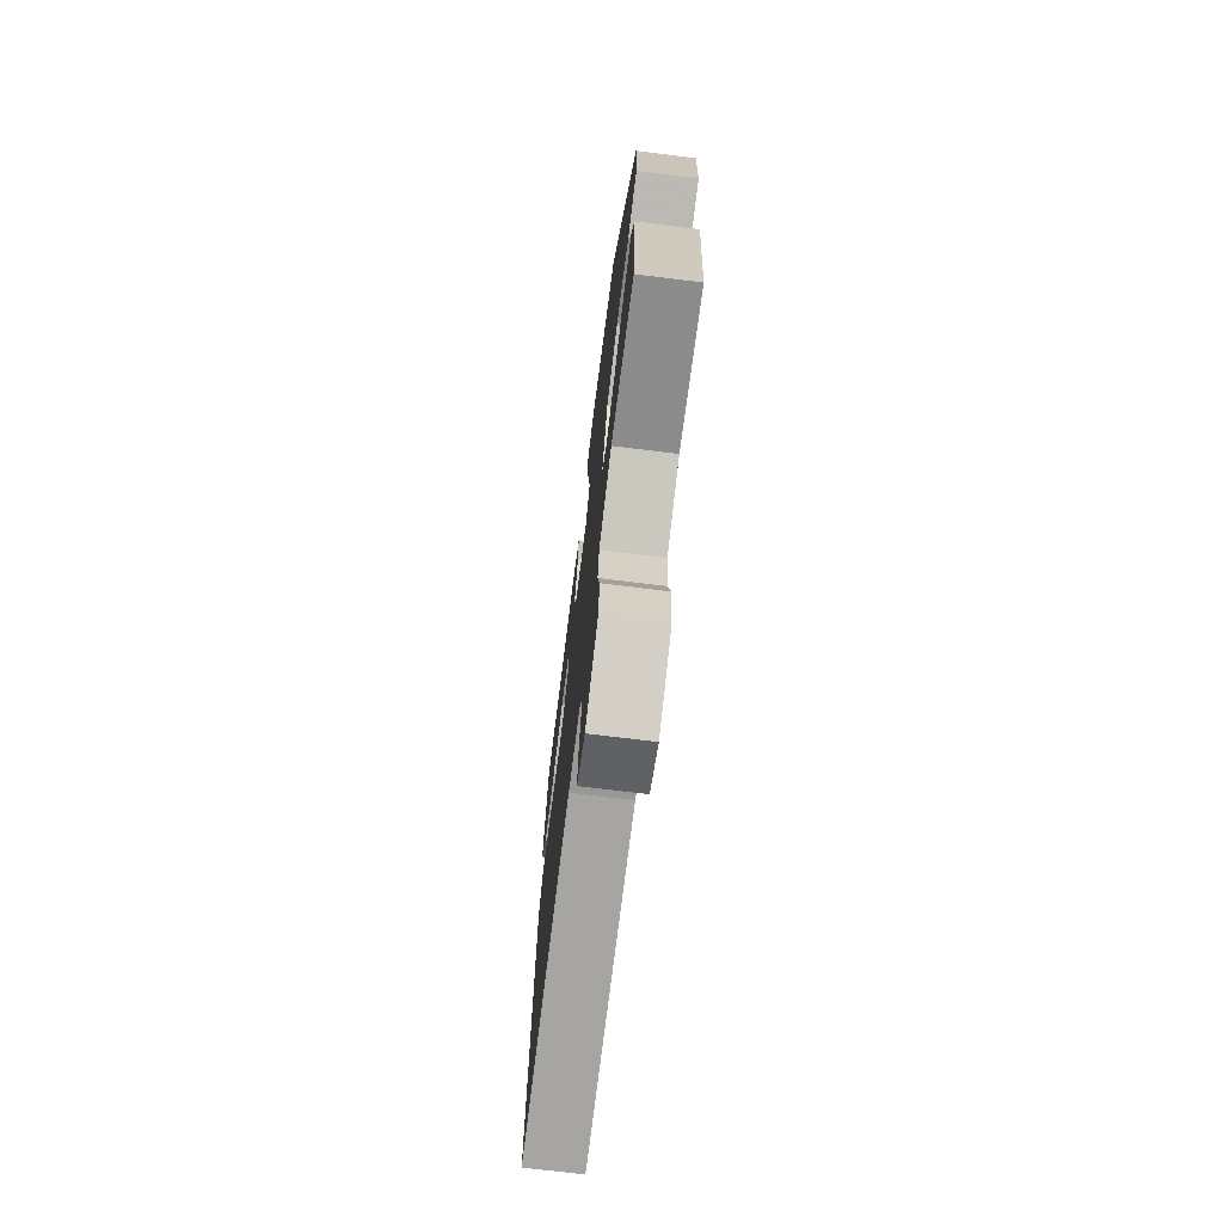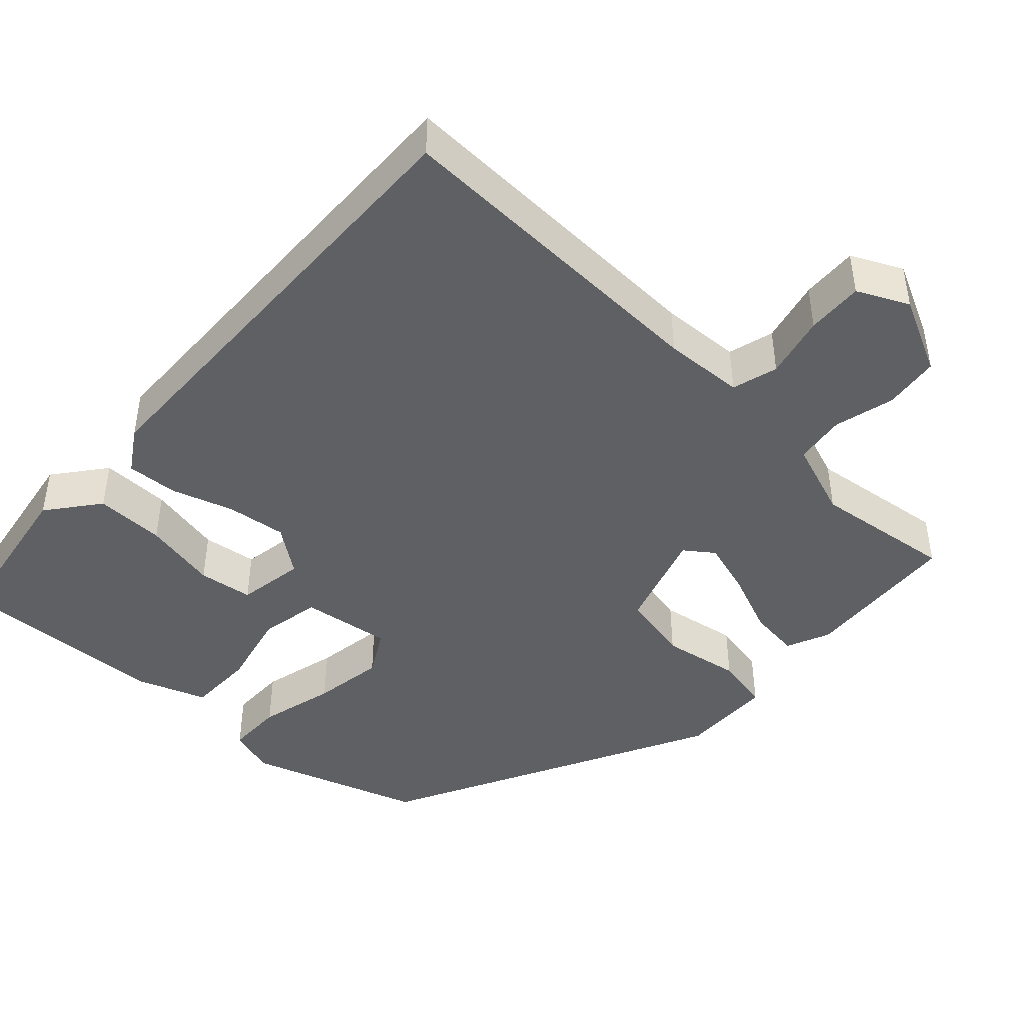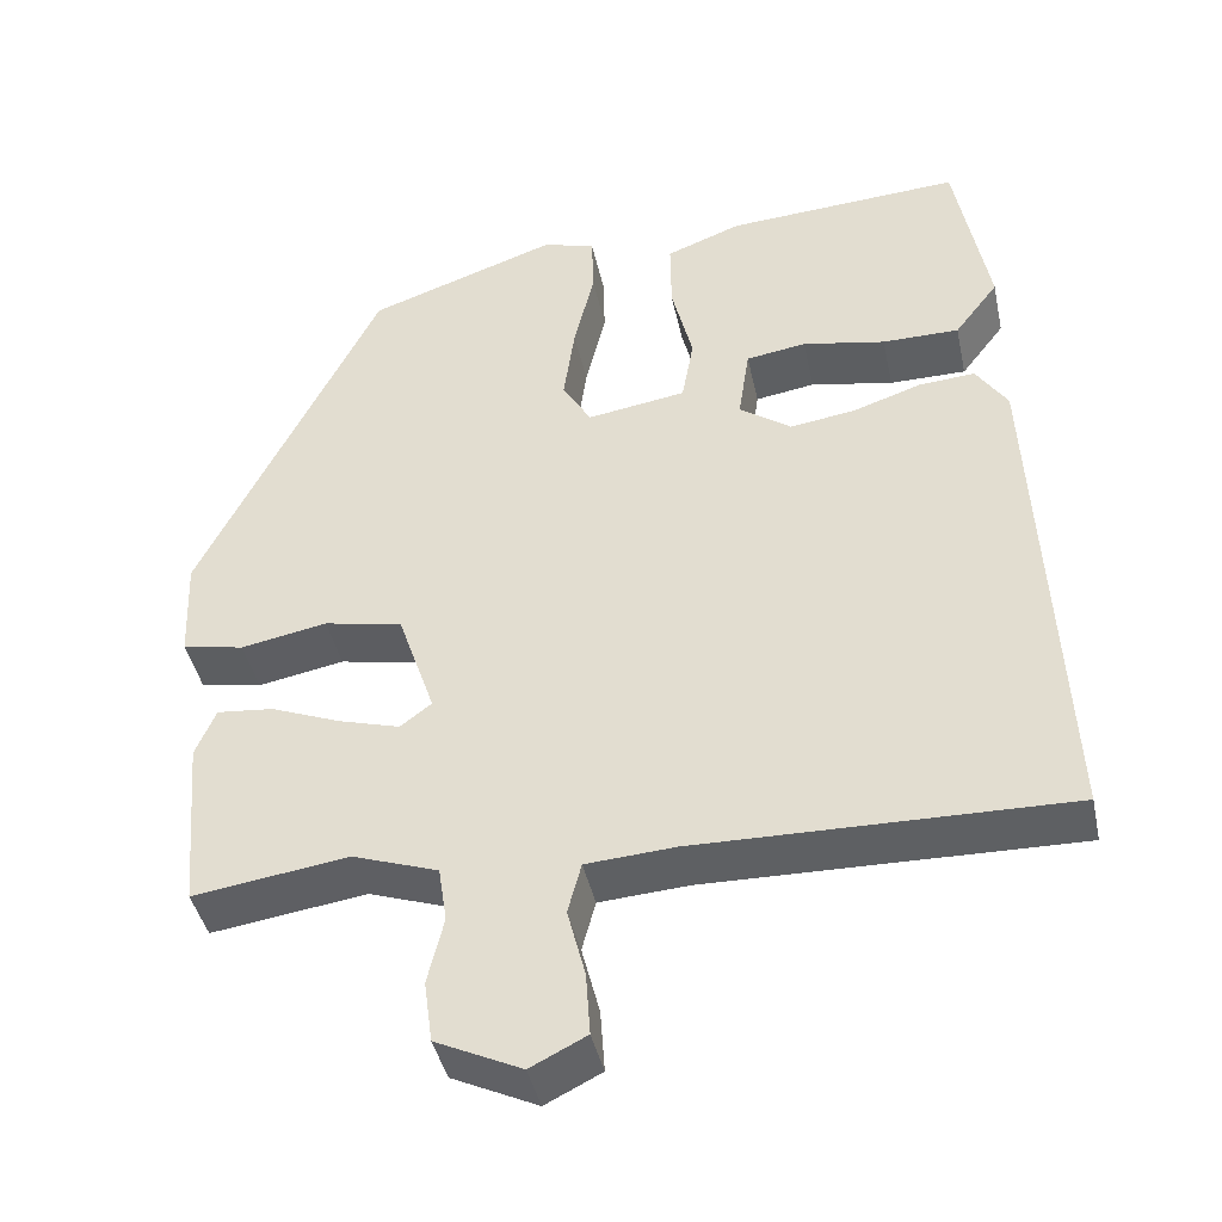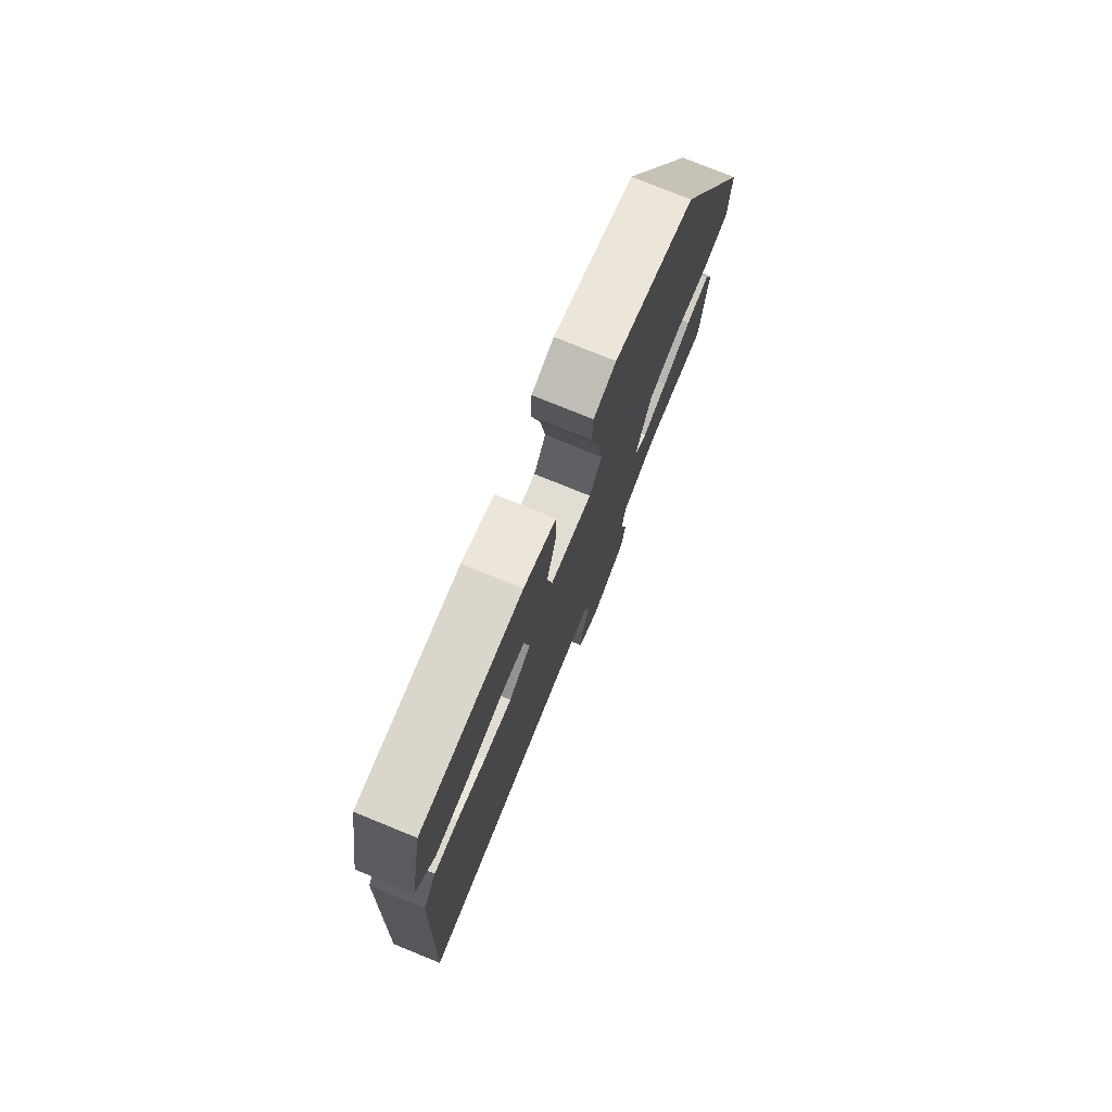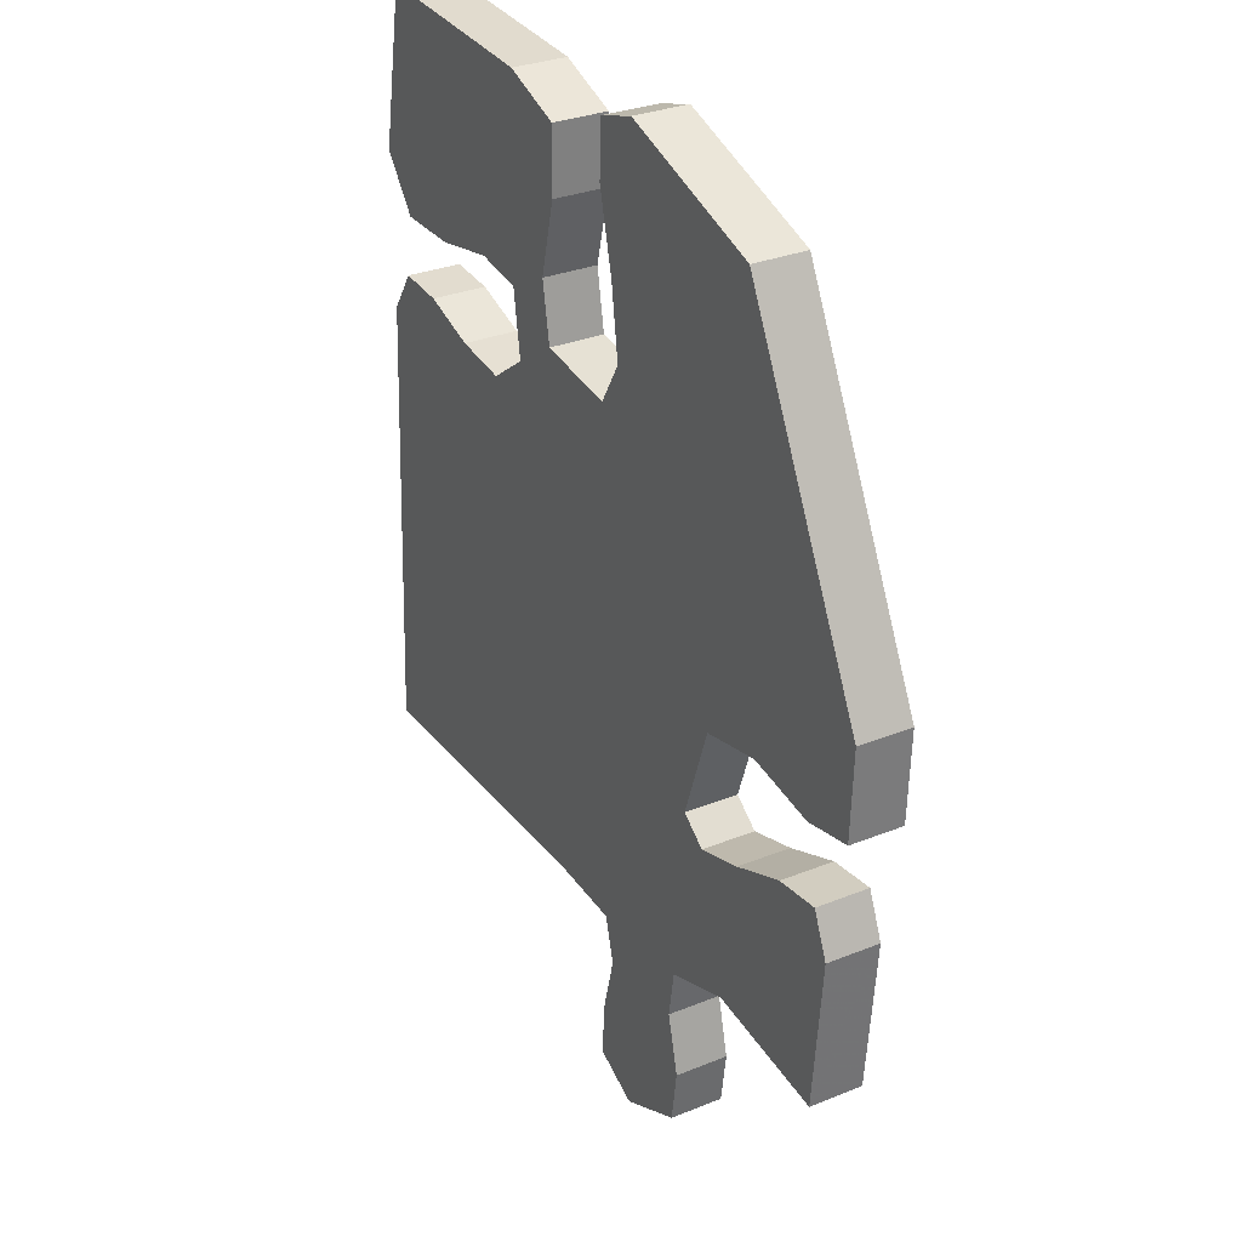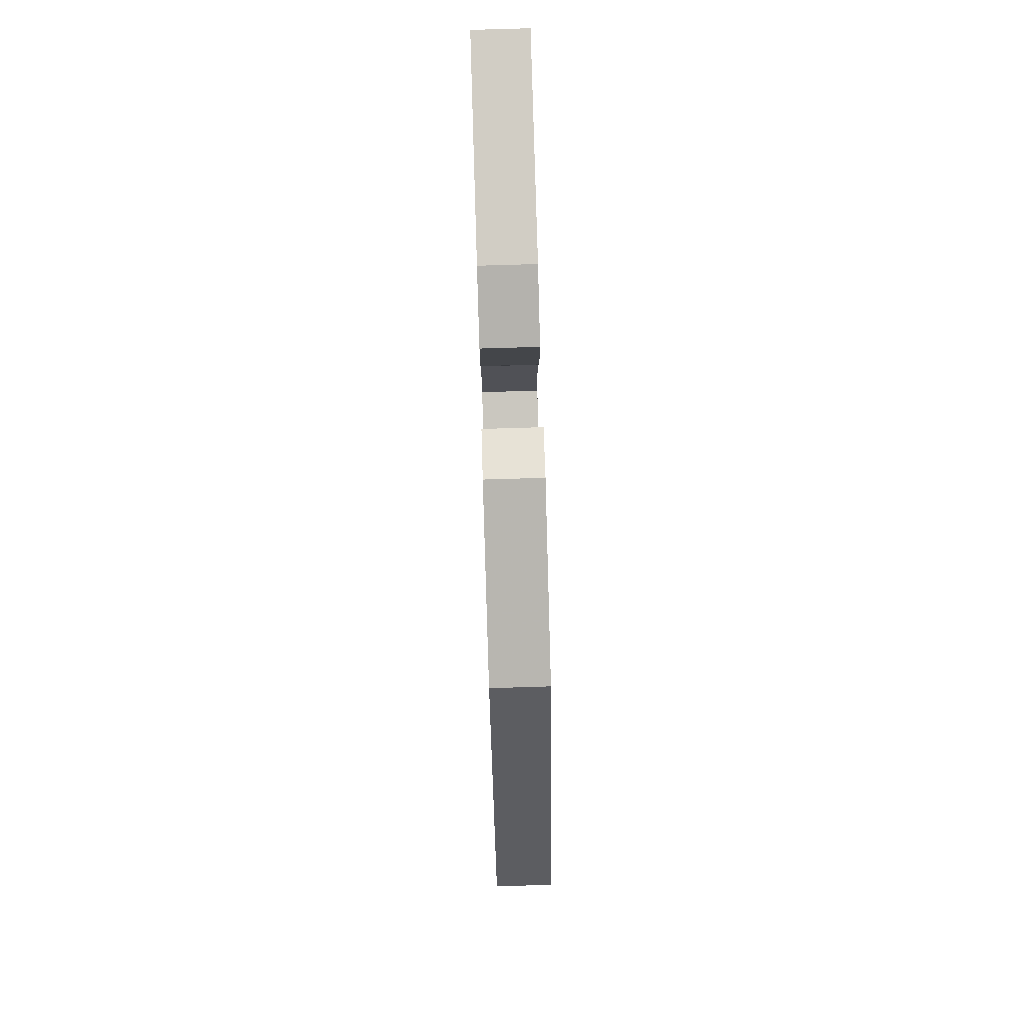
<metadata>
{"format":"obj","ext":"obj","renderer":"f3d","projection":"perspective","resolution":1024,"background":"white","views":[{"elev":-72.4,"azim":-97.0,"up":"+Z"},{"elev":-44.5,"azim":136.3,"up":"+Y"},{"elev":-42.4,"azim":12.1,"up":"+Z"},{"elev":77.1,"azim":112.1,"up":"+Z"},{"elev":30.5,"azim":-120.3,"up":"+Z"},{"elev":79.6,"azim":-91.7,"up":"+Z"}]}
</metadata>
<code>
v 0.459 0.07 0.49
v 0.498 0.07 0.275
v 0.446 0.07 0.207
v 0.355 0.07 0.207
v 0.257 0.07 0.226
v 0.186 0.07 0.215
v 0.173 0.07 0.127
v 0.234 0.07 0.083
v 0.312 0.07 0.094
v 0.392 0.07 0.121
v 0.459 0.07 0.126
v 0.496 0.07 0.07
v 0.523 0.07 -0.537
v 0.086 0.07 -0.528
v -0.019 0.07 -0.535
v -0.035 0.07 -0.595
v -0.014 0.07 -0.677
v -0.009 0.07 -0.751
v -0.075 0.07 -0.784
v -0.176 0.07 -0.736
v -0.186 0.07 -0.663
v -0.167 0.07 -0.584
v -0.177 0.07 -0.518
v -0.278 0.07 -0.483
v -0.461 0.07 -0.509
v -0.479 0.07 -0.302
v -0.455 0.07 -0.245
v -0.388 0.07 -0.252
v -0.305 0.07 -0.285
v -0.233 0.07 -0.306
v -0.196 0.07 -0.278
v -0.24 0.07 -0.148
v -0.333 0.07 -0.129
v -0.435 0.07 -0.148
v -0.508 0.07 -0.134
v -0.513 0.07 -0.012
v -0.3 0.07 0.421
v -0.075 0.07 0.499
v -0.013 0.07 0.48
v -0.011 0.07 0.406
v -0.035 0.07 0.306
v -0.048 0.07 0.212
v -0.014 0.07 0.154
v 0.103 0.07 0.172
v 0.117 0.07 0.251
v 0.092 0.07 0.352
v 0.091 0.07 0.439
v 0.18 0.07 0.473
v 0.459 0 0.49
v 0.498 0 0.275
v 0.446 0 0.207
v 0.355 0 0.207
v 0.257 0 0.226
v 0.186 0 0.215
v 0.173 0 0.127
v 0.234 0 0.083
v 0.312 0 0.094
v 0.392 0 0.121
v 0.459 0 0.126
v 0.496 0 0.07
v 0.523 0 -0.537
v 0.086 0 -0.528
v -0.019 0 -0.535
v -0.035 0 -0.595
v -0.014 0 -0.677
v -0.009 0 -0.751
v -0.075 0 -0.784
v -0.176 0 -0.736
v -0.186 0 -0.663
v -0.167 0 -0.584
v -0.177 0 -0.518
v -0.278 0 -0.483
v -0.461 0 -0.509
v -0.479 0 -0.302
v -0.455 0 -0.245
v -0.388 0 -0.252
v -0.305 0 -0.285
v -0.233 0 -0.306
v -0.196 0 -0.278
v -0.24 0 -0.148
v -0.333 0 -0.129
v -0.435 0 -0.148
v -0.508 0 -0.134
v -0.513 0 -0.012
v -0.3 0 0.421
v -0.075 0 0.499
v -0.013 0 0.48
v -0.011 0 0.406
v -0.035 0 0.306
v -0.048 0 0.212
v -0.014 0 0.154
v 0.103 0 0.172
v 0.117 0 0.251
v 0.092 0 0.352
v 0.091 0 0.439
v 0.18 0 0.473
f 45 46 47 48
f 44 45 48 1
f 38 39 40 41
f 38 41 42
f 37 38 42
f 36 37 42 43
f 33 34 35 36
f 32 33 36 43
f 26 27 28 29
f 24 25 26 29
f 23 24 29 30
f 19 20 21 22
f 19 22 23
f 16 17 18 19
f 16 19 23 30
f 11 12 13 14
f 9 10 11 14
f 8 9 14 15
f 7 8 15
f 6 7 15
f 2 3 4 5
f 2 5 6
f 1 2 6
f 44 1 6
f 31 32 43 44
f 31 44 6 15
f 15 16 30 31
f 96 95 94 93
f 49 96 93 92
f 89 88 87 86
f 90 89 86
f 90 86 85
f 91 90 85 84
f 84 83 82 81
f 91 84 81 80
f 77 76 75 74
f 77 74 73 72
f 78 77 72 71
f 70 69 68 67
f 71 70 67
f 67 66 65 64
f 78 71 67 64
f 62 61 60 59
f 62 59 58 57
f 63 62 57 56
f 63 56 55
f 63 55 54
f 53 52 51 50
f 54 53 50
f 54 50 49
f 54 49 92
f 92 91 80 79
f 63 54 92 79
f 79 78 64 63
f 1 49 50 2
f 2 50 51 3
f 3 51 52 4
f 4 52 53 5
f 5 53 54 6
f 6 54 55 7
f 7 55 56 8
f 8 56 57 9
f 9 57 58 10
f 10 58 59 11
f 11 59 60 12
f 12 60 61 13
f 13 61 62 14
f 14 62 63 15
f 15 63 64 16
f 16 64 65 17
f 17 65 66 18
f 18 66 67 19
f 19 67 68 20
f 20 68 69 21
f 21 69 70 22
f 22 70 71 23
f 23 71 72 24
f 24 72 73 25
f 25 73 74 26
f 26 74 75 27
f 27 75 76 28
f 28 76 77 29
f 29 77 78 30
f 30 78 79 31
f 31 79 80 32
f 32 80 81 33
f 33 81 82 34
f 34 82 83 35
f 35 83 84 36
f 36 84 85 37
f 37 85 86 38
f 38 86 87 39
f 39 87 88 40
f 40 88 89 41
f 41 89 90 42
f 42 90 91 43
f 43 91 92 44
f 44 92 93 45
f 45 93 94 46
f 46 94 95 47
f 47 95 96 48
f 48 96 49 1

</code>
